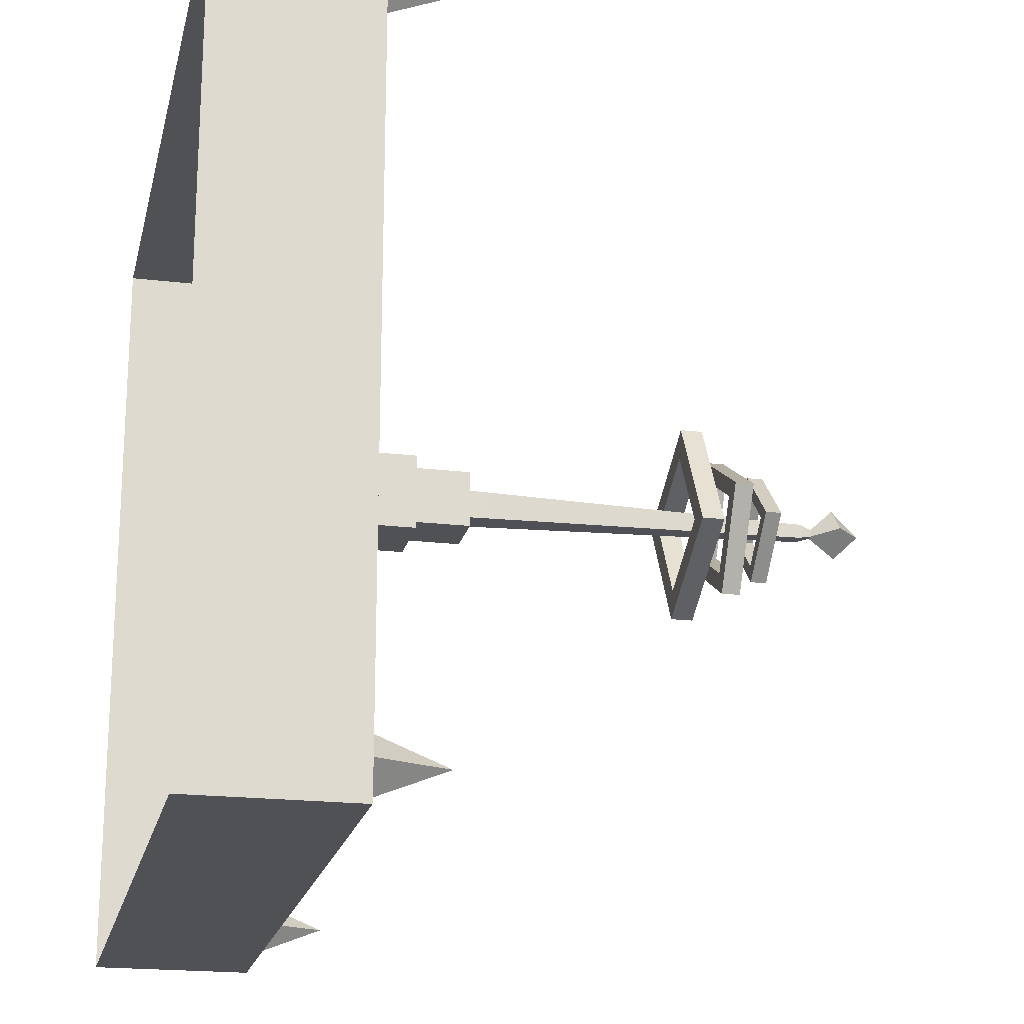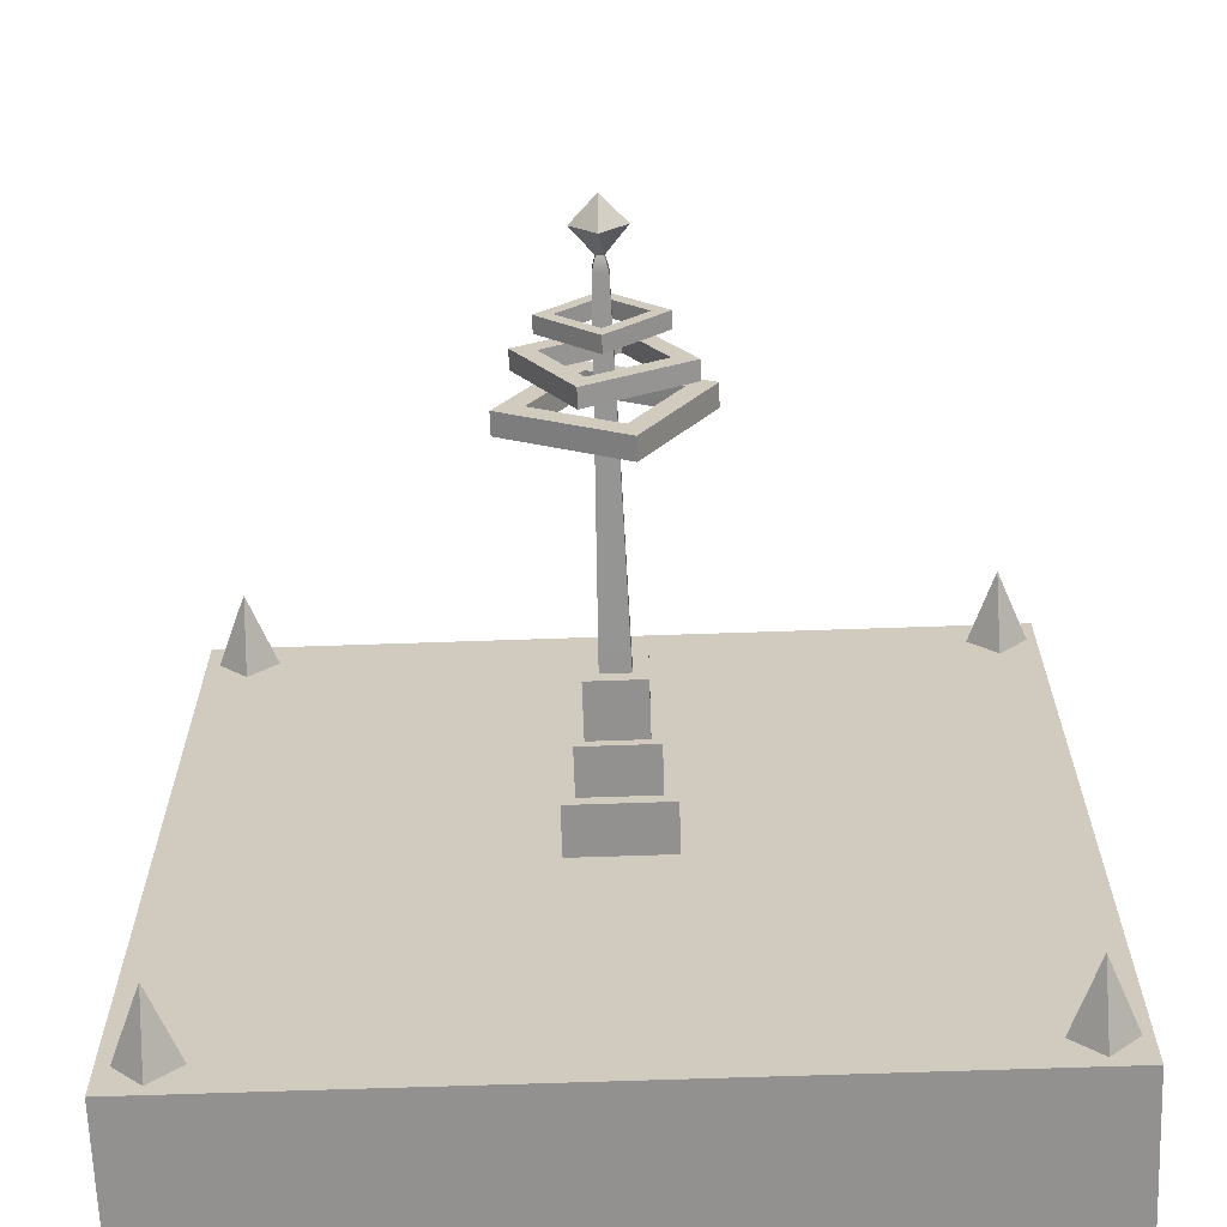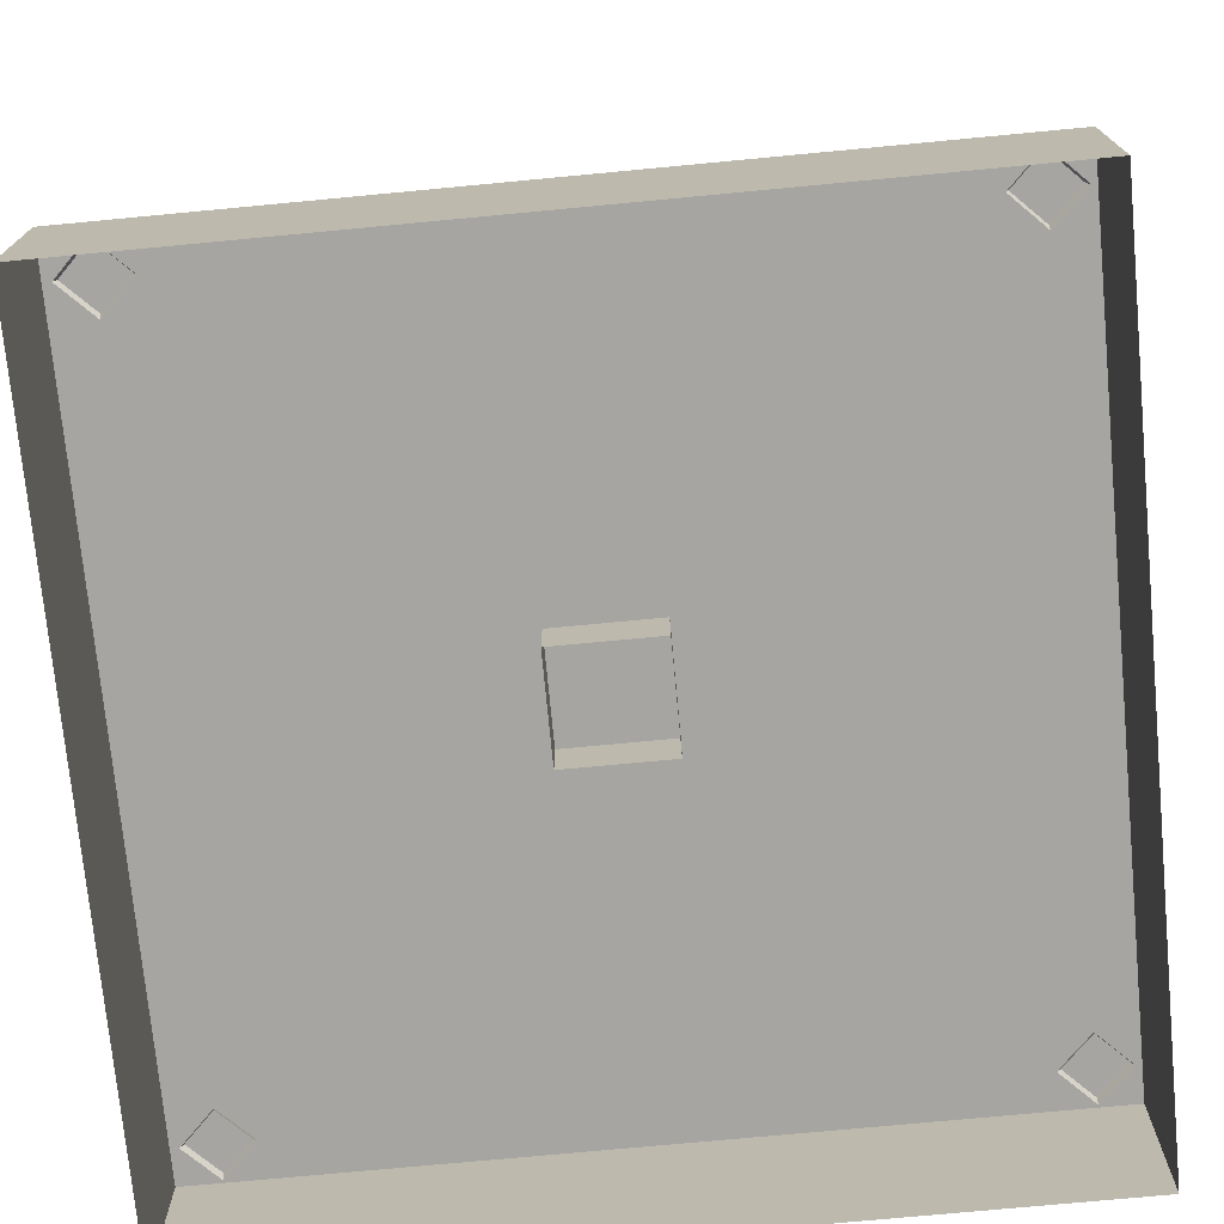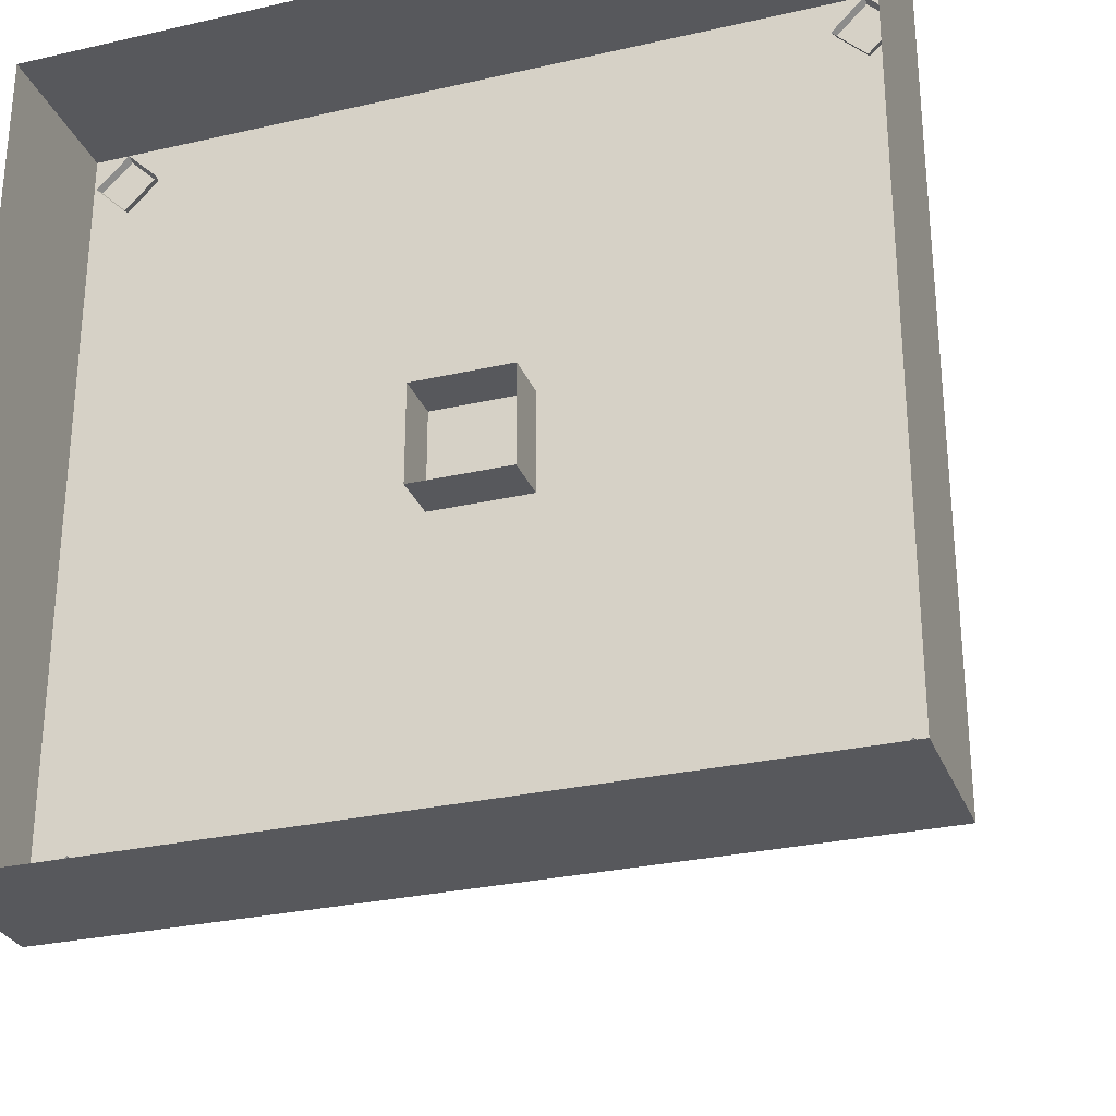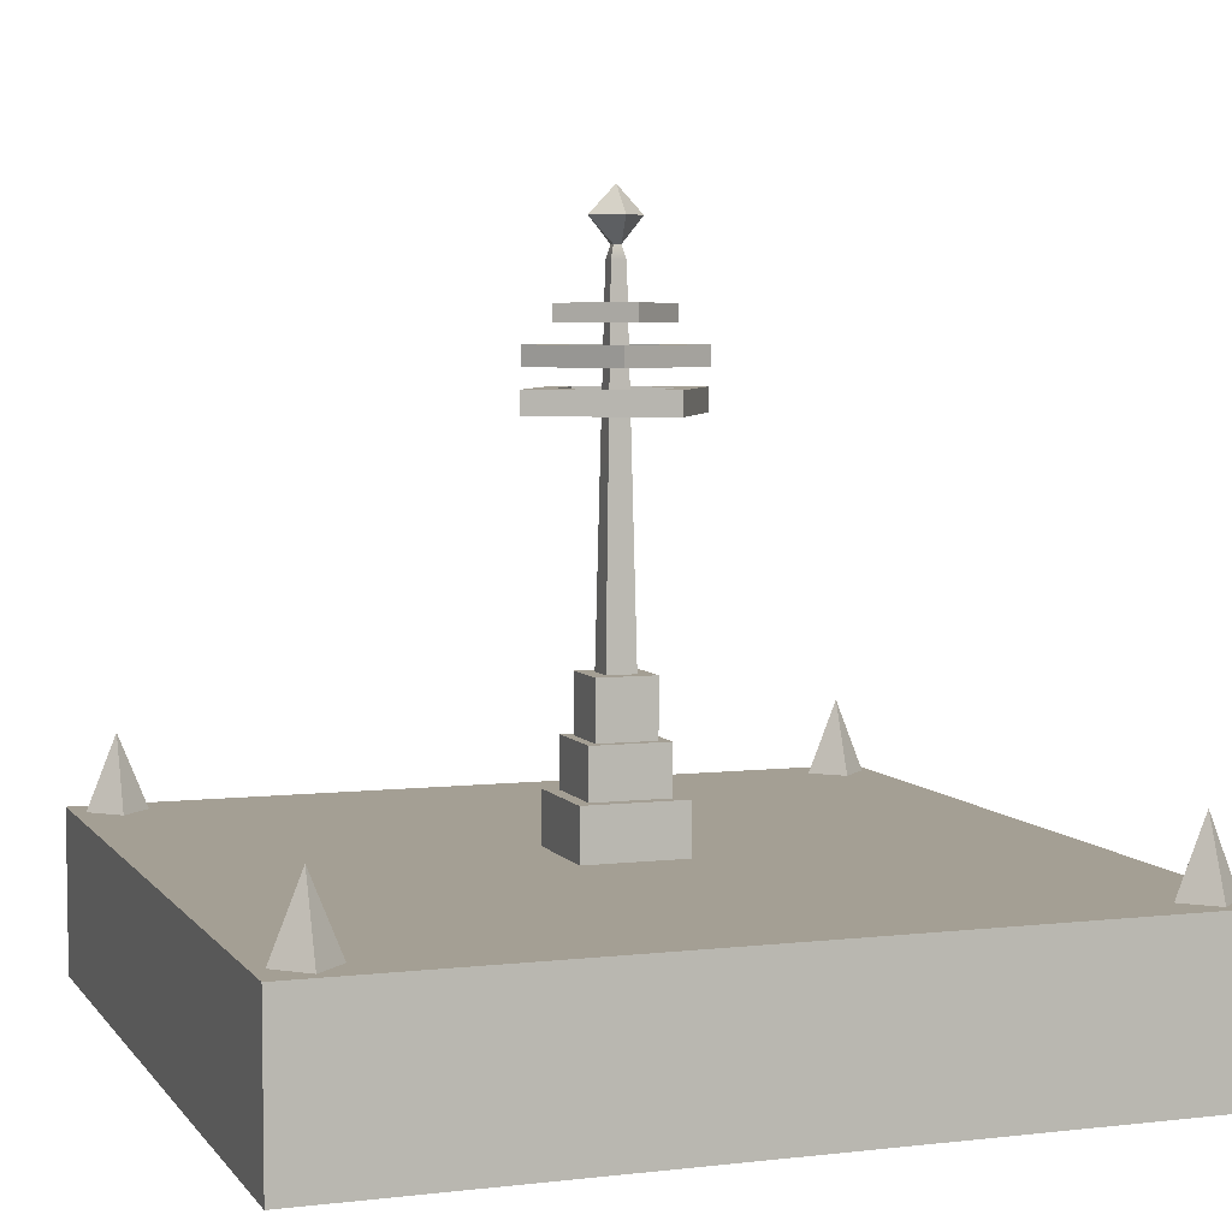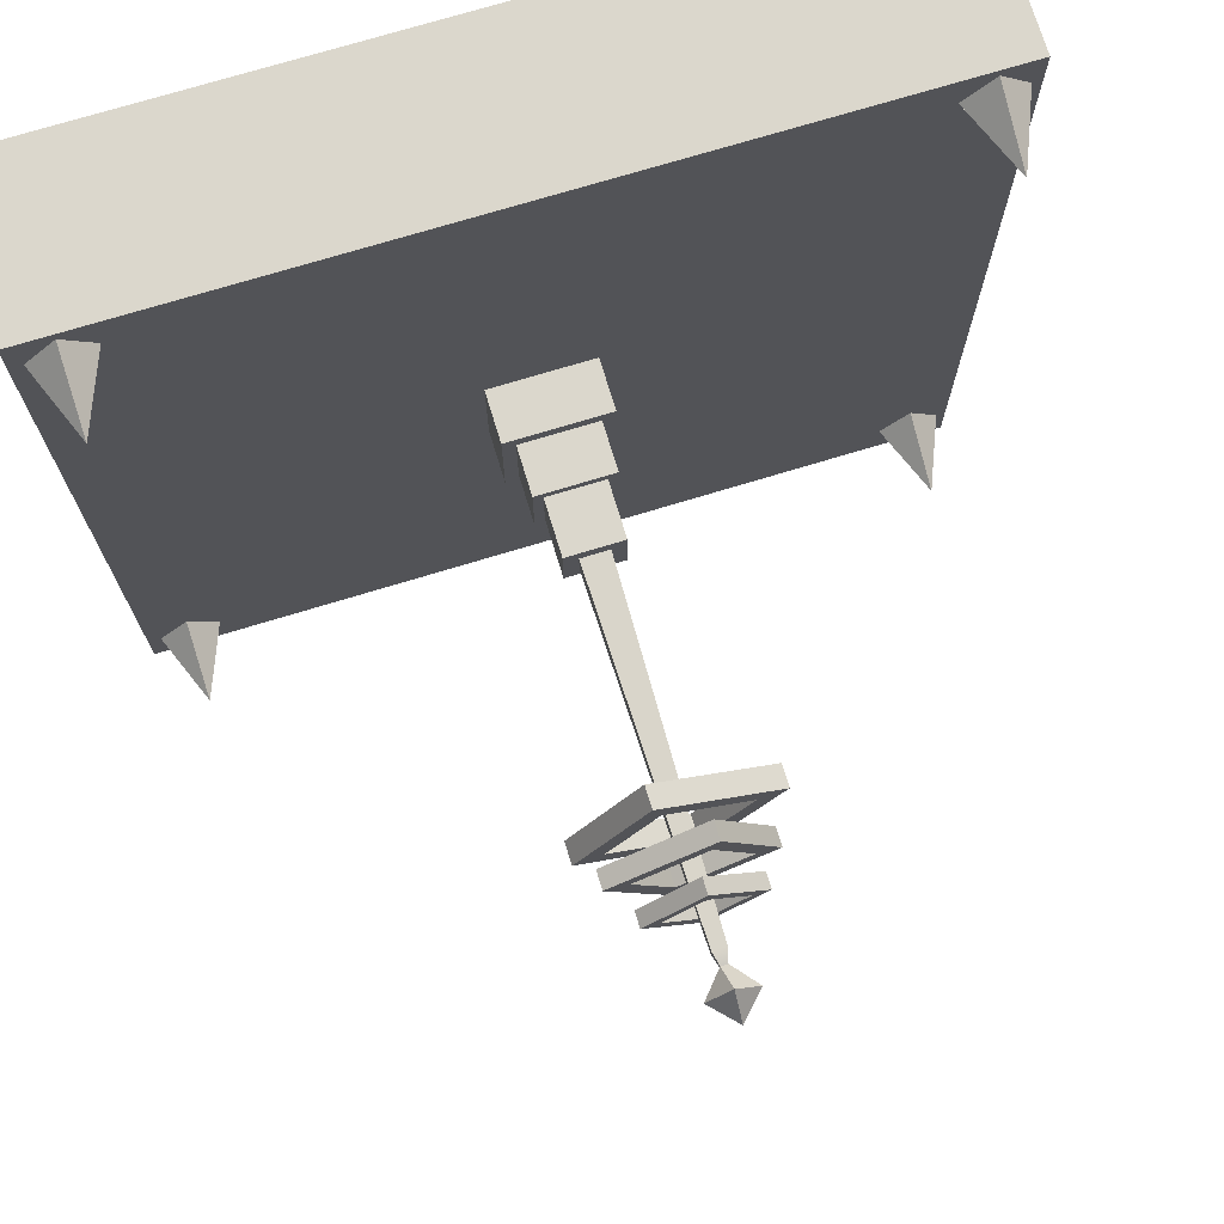
<metadata>
{"format":"obj","ext":"obj","renderer":"f3d","projection":"perspective","resolution":1024,"background":"white","views":[{"elev":-19.7,"azim":77.4,"up":"+Z"},{"elev":-66.1,"azim":-178.0,"up":"+Z"},{"elev":-73.8,"azim":-174.6,"up":"+Y"},{"elev":-28.5,"azim":19.0,"up":"+Z"},{"elev":5.6,"azim":160.4,"up":"+Y"},{"elev":73.4,"azim":163.1,"up":"+Z"}]}
</metadata>
<code>
g default
v -0.03125 0.06875 0.03125
v 0.03125 0.06875 0.03125
v -0.03125 0.1313 0.03125
v 0.03125 0.1313 0.03125
v -0.03125 0.1313 -0.03125
v 0.03125 0.1313 -0.03125
v -0.03125 0.06875 -0.03125
v 0.03125 0.06875 -0.03125
v -0.02344 0.1313 0.02344
v 0.02344 0.1313 0.02344
v 0.02344 0.1313 -0.02344
v -0.02344 0.1313 -0.02344
v -0.02344 0.1612 0.02344
v 0.02344 0.1612 0.02344
v 0.02344 0.1612 -0.02344
v -0.02344 0.1612 -0.02344
v -0.01758 0.1612 0.01758
v 0.01758 0.1612 0.01758
v 0.01758 0.1612 -0.01758
v -0.01758 0.1612 -0.01758
v -0.01758 0.1959 0.01758
v 0.01758 0.1959 0.01758
v 0.01758 0.1959 -0.01758
v -0.01758 0.1959 -0.01758
v -0.008789 0.1959 0.008789
v 0.008789 0.1959 0.008789
v 0.008789 0.1959 -0.008789
v -0.008789 0.1959 -0.008789
v -0.004395 0.4125 0.004395
v 0.004395 0.4125 0.004395
v 0.004395 0.4125 -0.004395
v -0.004395 0.4125 -0.004395
v -0.002197 0.4207 0.002197
v 0.002197 0.4207 0.002197
v 0.002197 0.4207 -0.002197
v -0.002197 0.4207 -0.002197
v -0.0155 0.436 0
v 0 0.436 0.01645
v 0.01559 0.436 -0
v -0 0.436 -0.01565
v -5.4e-05 0.4523 -0.000138
g pCube1
f 1 2 4 3
f 5 6 8 7
f 2 8 6 4
f 7 1 3 5
f 3 4 10 9
f 4 6 11 10
f 6 5 12 11
f 5 3 9 12
f 9 10 14 13
f 10 11 15 14
f 11 12 16 15
f 12 9 13 16
f 13 14 18 17
f 14 15 19 18
f 15 16 20 19
f 16 13 17 20
f 17 18 22 21
f 18 19 23 22
f 19 20 24 23
f 20 17 21 24
f 21 22 26 25
f 22 23 27 26
f 23 24 28 27
f 24 21 25 28
f 25 26 30 29
f 26 27 31 30
f 27 28 32 31
f 28 25 29 32
f 29 30 34 33
f 30 31 35 34
f 31 32 36 35
f 32 29 33 36
f 33 34 38 37
f 34 35 39 38
f 35 36 40 39
f 36 33 37 40
f 37 38 41
f 38 39 41
f 39 40 41
f 40 37 41
g default
v 0.0245 0.3805 -0
v -0 0.3805 -0.0245
v -0.0245 0.3805 0
v 0 0.3805 0.0245
v 0.0245 0.3905 0
v -0 0.3905 -0.0245
v -0.0245 0.3905 0
v 0 0.3905 0.0245
v 0.035 0.3905 0
v -0 0.3905 -0.035
v -0.035 0.3905 0
v 0 0.3905 0.035
v 0.035 0.3805 -0
v -0 0.3805 -0.035
v -0.035 0.3805 0
v 0 0.3805 0.035
g pPipe1
f 43 42 46 47
f 44 43 47 48
f 45 44 48 49
f 42 45 49 46
f 47 46 50 51
f 48 47 51 52
f 49 48 52 53
f 46 49 53 50
f 51 50 54 55
f 52 51 55 56
f 53 52 56 57
f 50 53 57 54
f 55 54 42 43
f 56 55 43 44
f 57 56 44 45
f 54 57 45 42
g default
v 0.03381 0.3571 0.009059
v 0.009059 0.3571 -0.03381
v -0.03381 0.3571 -0.009059
v -0.009059 0.3571 0.03381
v 0.03381 0.3688 0.009059
v 0.009059 0.3688 -0.03381
v -0.03381 0.3688 -0.009059
v -0.009059 0.3688 0.03381
v 0.0483 0.3688 0.01294
v 0.01294 0.3688 -0.0483
v -0.0483 0.3688 -0.01294
v -0.01294 0.3688 0.0483
v 0.0483 0.3571 0.01294
v 0.01294 0.3571 -0.0483
v -0.0483 0.3571 -0.01294
v -0.01294 0.3571 0.0483
g pPipe2
f 59 58 62 63
f 60 59 63 64
f 61 60 64 65
f 58 61 65 62
f 63 62 66 67
f 64 63 67 68
f 65 64 68 69
f 62 65 69 66
f 67 66 70 71
f 68 67 71 72
f 69 68 72 73
f 66 69 73 70
f 71 70 58 59
f 72 71 59 60
f 73 72 60 61
f 70 73 61 58
g default
v 0.01087 0.3323 0.04057
v 0.04057 0.3323 -0.01087
v -0.01087 0.3323 -0.04057
v -0.04057 0.3323 0.01087
v 0.01087 0.3461 0.04057
v 0.04057 0.3461 -0.01087
v -0.01087 0.3461 -0.04057
v -0.04057 0.3461 0.01087
v 0.01553 0.3461 0.05796
v 0.05796 0.3461 -0.01553
v -0.01553 0.3461 -0.05796
v -0.05796 0.3461 0.01553
v 0.01553 0.3323 0.05796
v 0.05796 0.3323 -0.01553
v -0.01553 0.3323 -0.05796
v -0.05796 0.3323 0.01553
g pPipe3
f 75 74 78 79
f 76 75 79 80
f 77 76 80 81
f 74 77 81 78
f 79 78 82 83
f 80 79 83 84
f 81 80 84 85
f 78 81 85 82
f 83 82 86 87
f 84 83 87 88
f 85 84 88 89
f 82 85 89 86
f 87 86 74 75
f 88 87 75 76
f 89 88 76 77
f 86 89 77 74
g default
v -0.25 0 0.25
v 0.25 0 0.25
v -0.25 0.1 0.25
v 0.25 0.1 0.25
v -0.25 0.1 -0.25
v 0.25 0.1 -0.25
v -0.25 0 -0.25
v 0.25 0 -0.25
g polySurface2 puzzlePiece_straight:pCube8
f 90 91 93 92
f 92 93 95 94
f 94 95 97 96
f 91 97 95 93
f 96 90 92 94
g default
v -0.2261 0.09545 0.2063
v -0.2461 0.09545 0.2263
v -0.2261 0.09545 0.2463
v -0.2061 0.09545 0.2263
v -0.2261 0.1454 0.2263
v -0.2261 0.09545 -0.244
v -0.2461 0.09545 -0.224
v -0.2261 0.09545 -0.204
v -0.2061 0.09545 -0.224
v -0.2261 0.1454 -0.224
v 0.2241 0.09545 -0.244
v 0.2041 0.09545 -0.224
v 0.2241 0.09545 -0.204
v 0.2441 0.09545 -0.224
v 0.2241 0.1454 -0.224
v 0.2241 0.09545 0.2063
v 0.2041 0.09545 0.2263
v 0.2241 0.09545 0.2463
v 0.2441 0.09545 0.2263
v 0.2241 0.1454 0.2263
g pCone5
f 98 99 102
f 99 100 102
f 100 101 102
f 101 98 102
f 103 104 107
f 104 105 107
f 105 106 107
f 106 103 107
f 108 109 112
f 109 110 112
f 110 111 112
f 111 108 112
f 113 114 117
f 114 115 117
f 115 116 117
f 116 113 117

</code>
